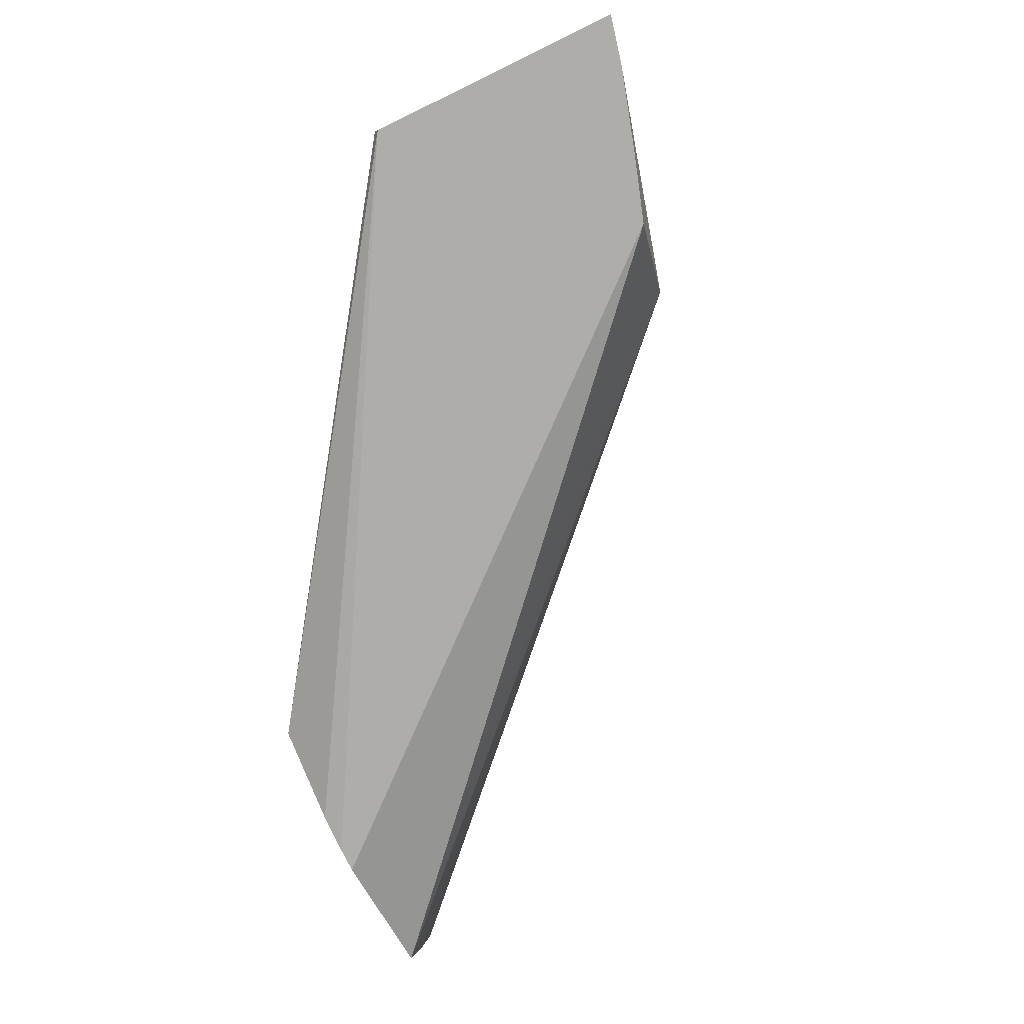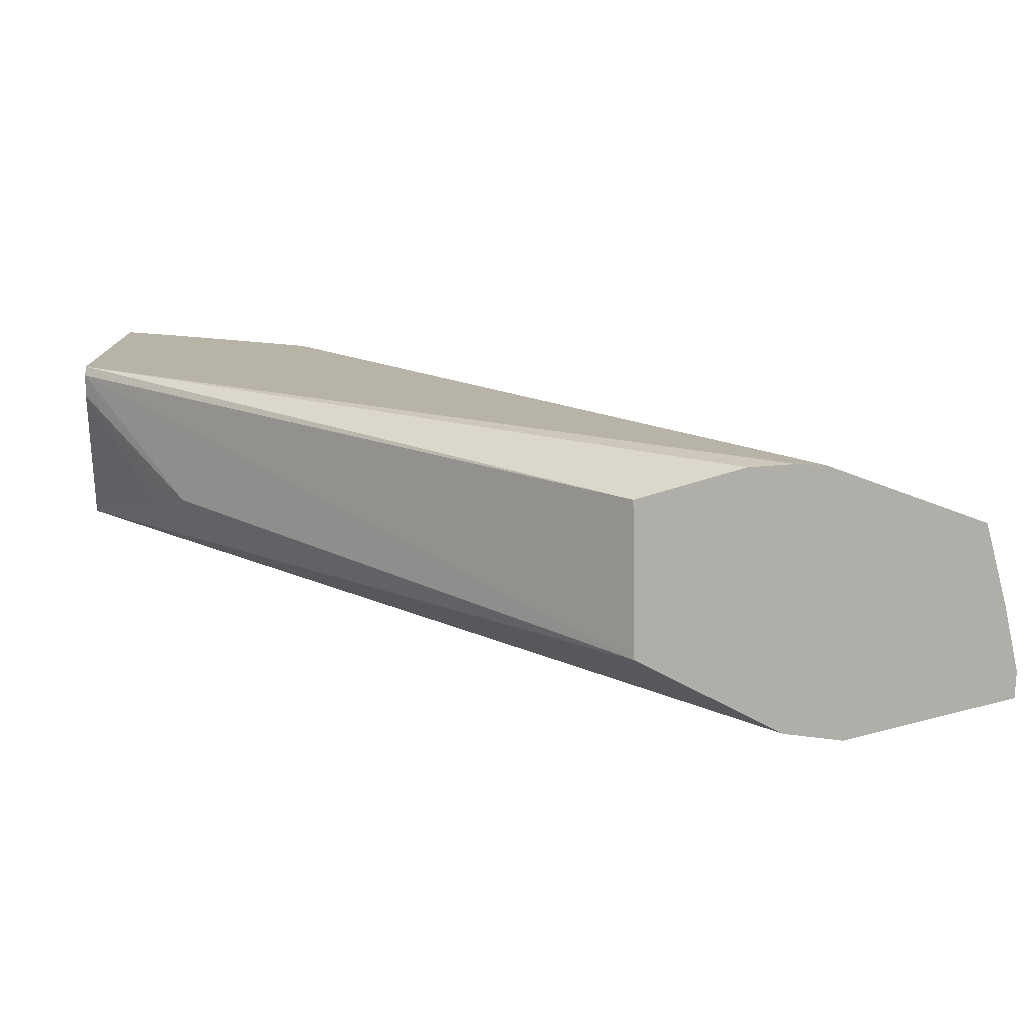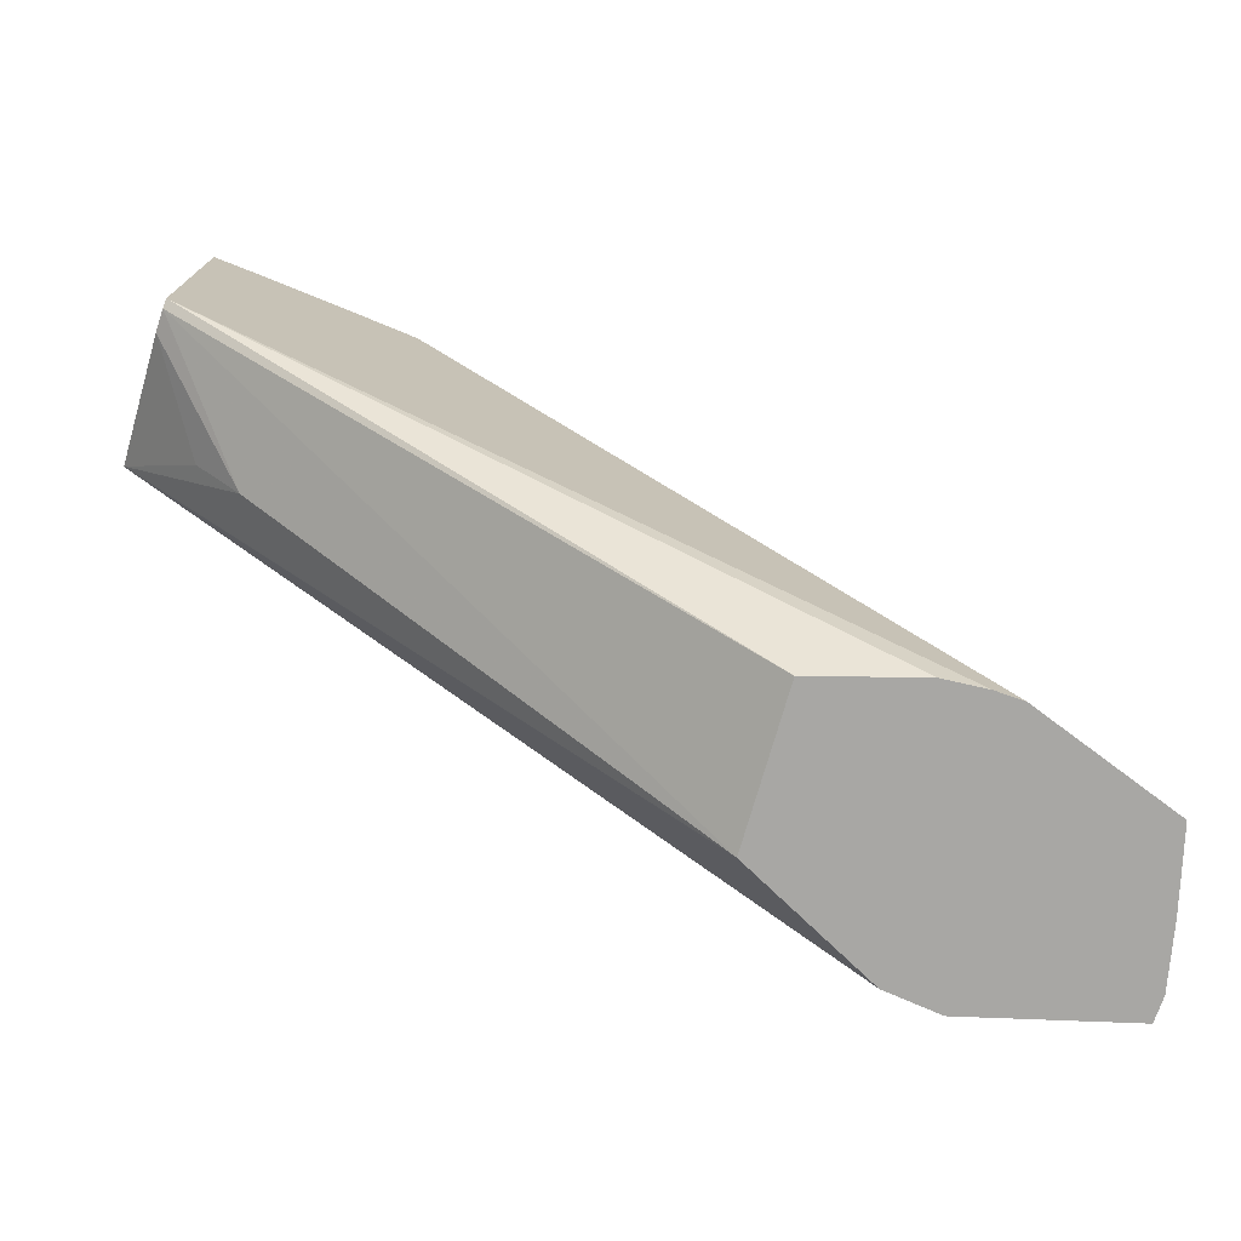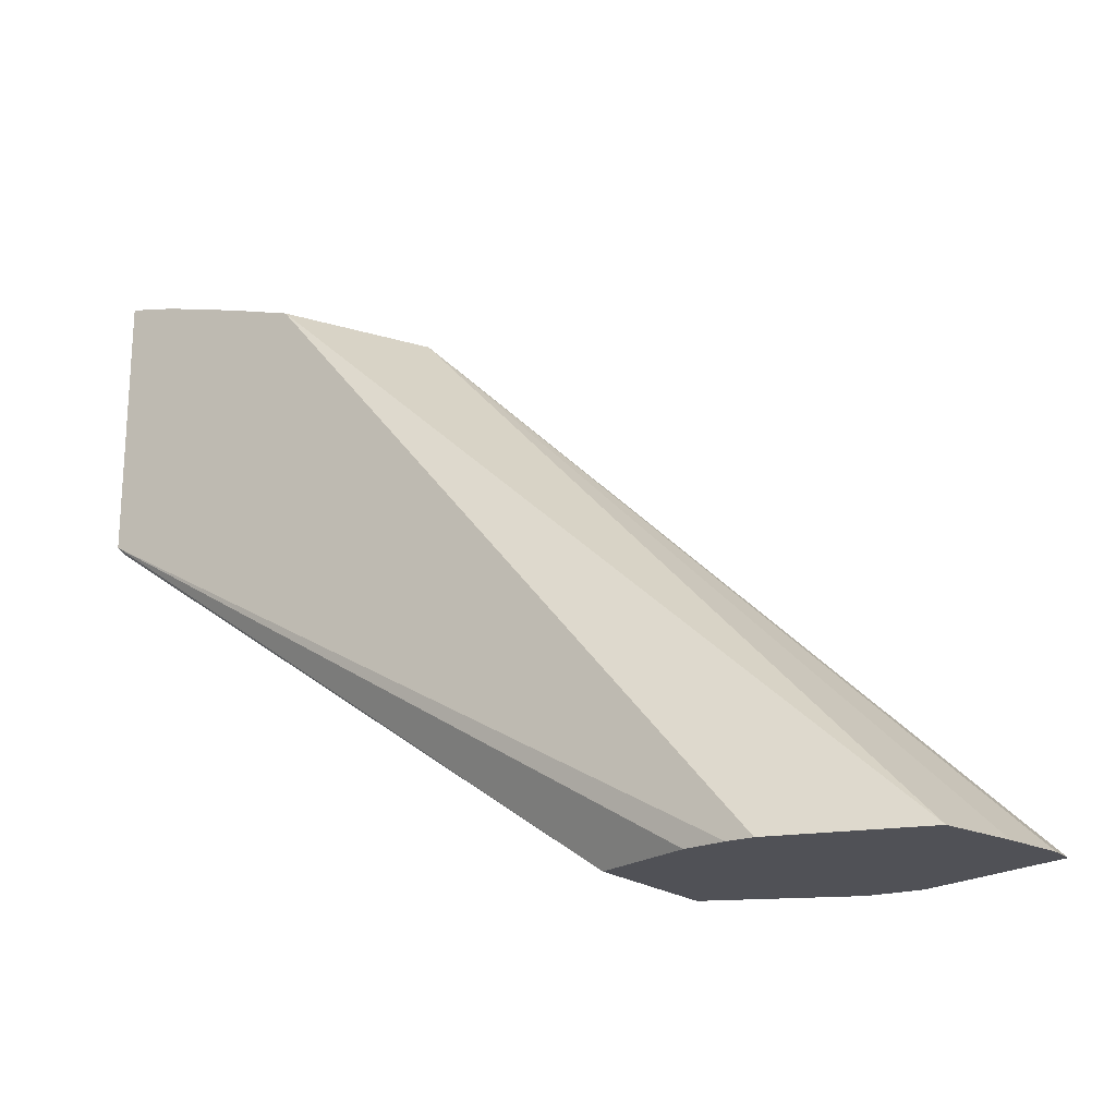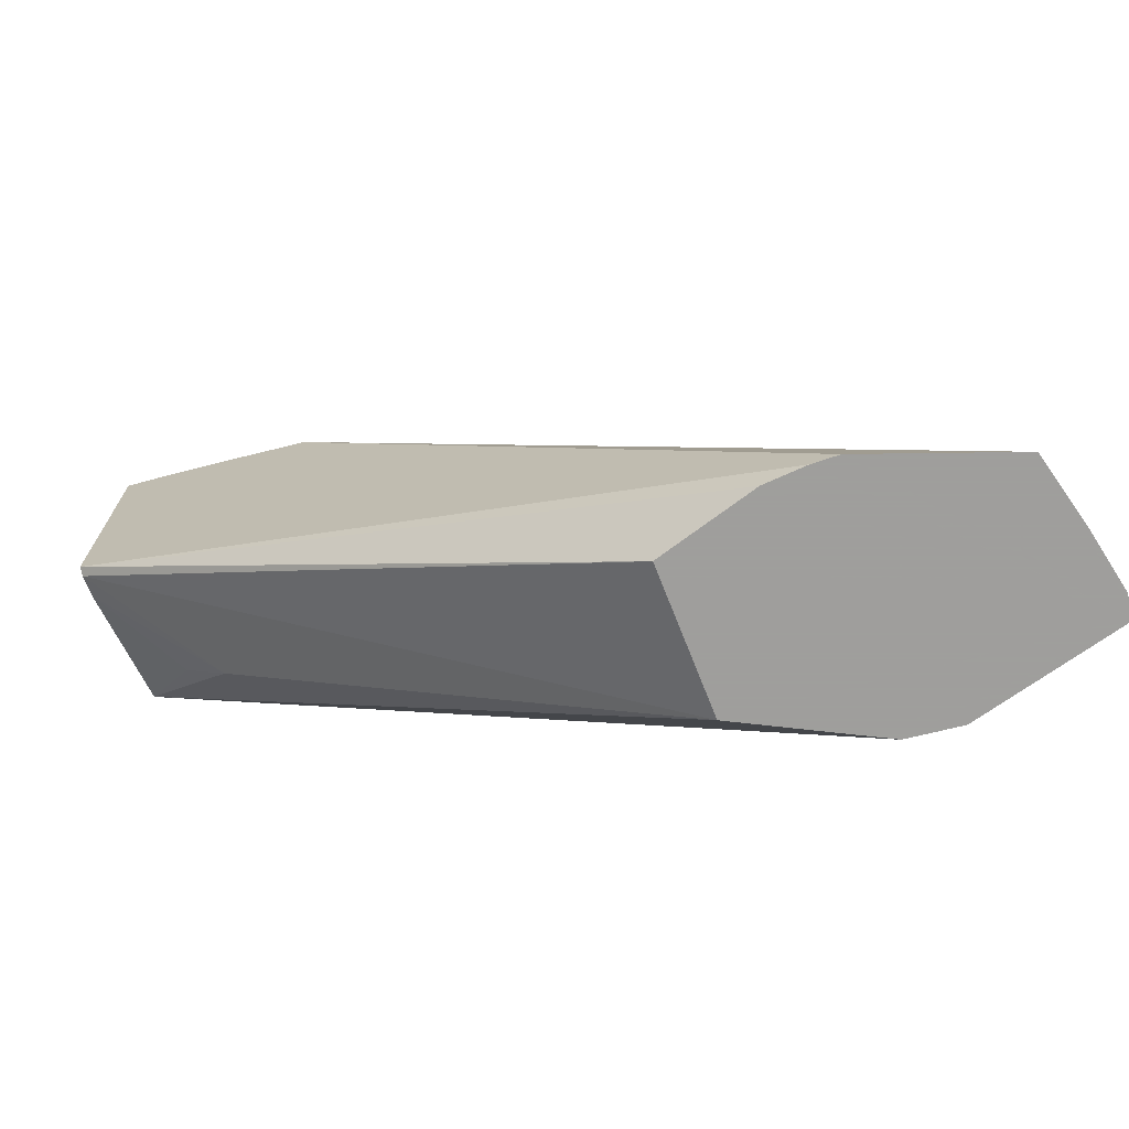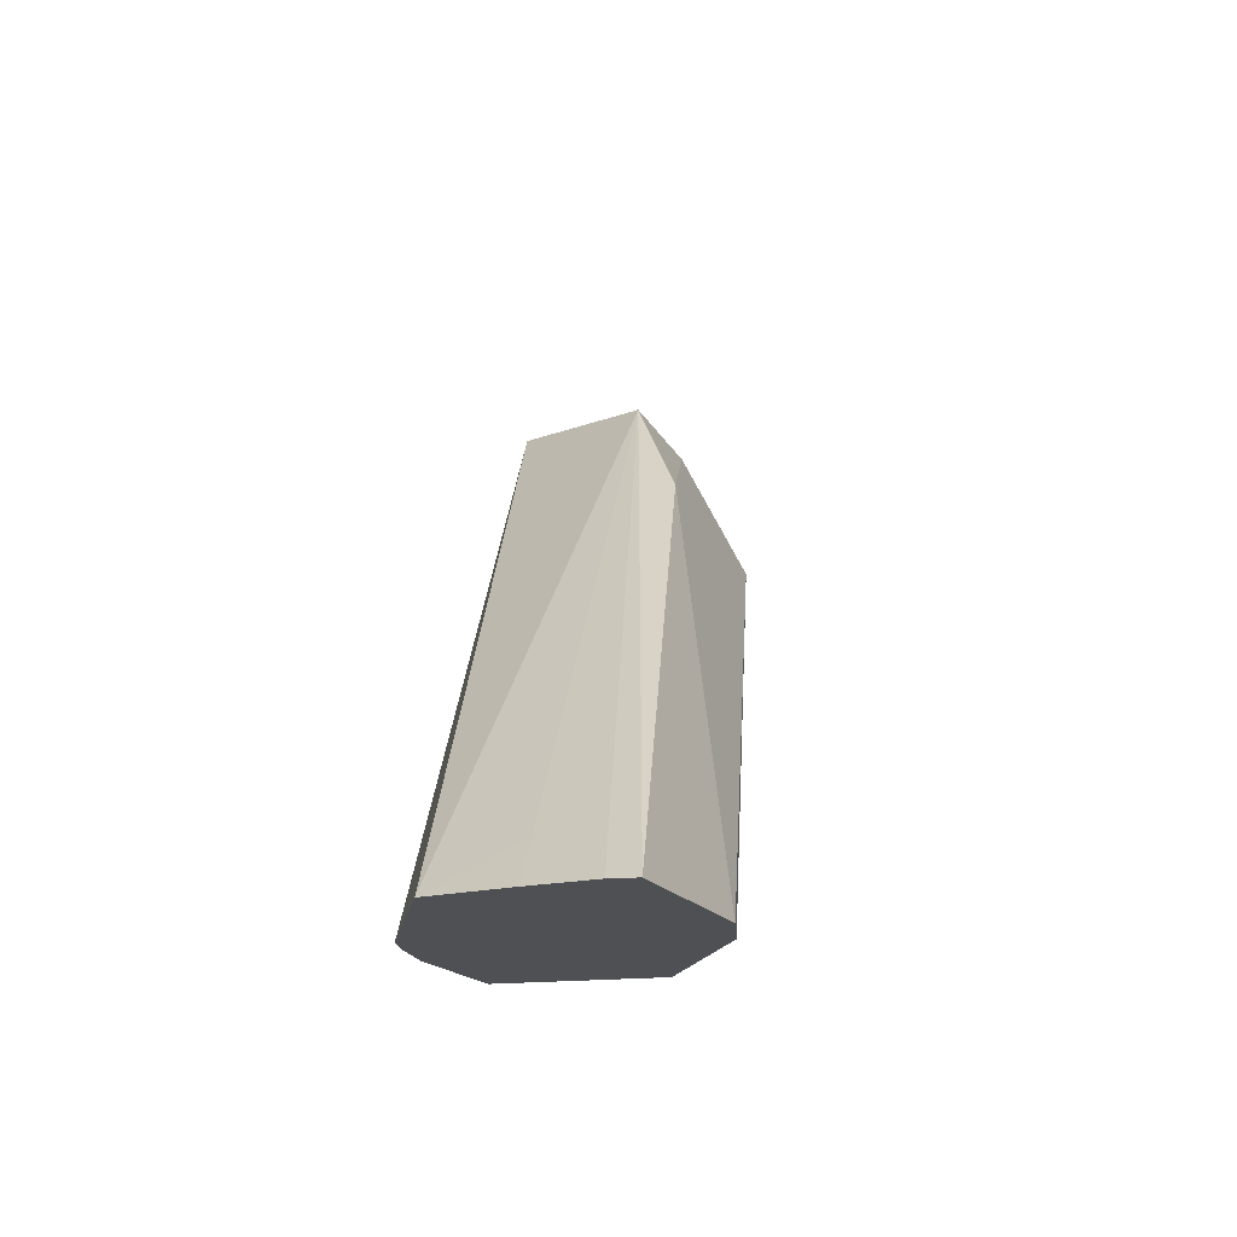
<metadata>
{"format":"obj","ext":"obj","renderer":"f3d","projection":"perspective","resolution":1024,"background":"white","views":[{"elev":-77.4,"azim":115.9,"up":"+Z"},{"elev":-77.5,"azim":177.9,"up":"+Y"},{"elev":-74.6,"azim":160.9,"up":"+Y"},{"elev":-20.5,"azim":-146.8,"up":"+Y"},{"elev":-71.1,"azim":-161.5,"up":"+Y"},{"elev":-18.7,"azim":-81.9,"up":"+Y"}]}
</metadata>
<code>
v -0.01435 0.4107 0.08656
v -0.01435 0.4107 0.08422
v 1.53e-06 0.4107 0.0909
v 0.03493 0.4563 0.08297
v 0.04367 0.4673 0.07861
v -0.008728 0.4149 0.07861
v -0.0129 0.4107 0.07853
v 0.0393 0.4629 0.07861
v 0.005182 0.4107 0.09048
v 0.0524 0.4542 0.08734
v 0.0524 0.4658 0.08152
v 0.03275 0.4542 0.07424
v -0.01076 0.4107 0.07138
v 0.06638 0.4716 0.07511
v 0.07199 0.4735 0.07153
v 0.07199 0.4741 0.06693
v 0.067 0.473 0.06693
v 0.05897 0.4706 0.06693
v 0.05213 0.4684 0.06693
v 0.01822 0.4107 0.0844
v 0.07199 0.4542 0.08299
v 0.07199 0.4665 0.08222
v 0.003103 0.4107 0.06693
v 0.07199 0.4485 0.06693
v 0.01897 0.4107 0.07048
v 0.07199 0.4481 0.06776
v 0.06114 0.4411 0.07861
v 0.07199 0.4541 0.08293
v 0.005605 0.4107 0.06693
v 0.009602 0.4107 0.06735
v 0.07199 0.4484 0.06987
v 0.0655 0.4454 0.07861
f 15 26 24
f 15 31 26
f 15 28 31
f 15 21 28
f 15 22 21
f 11 22 14
f 13 19 23
f 12 19 13
f 10 22 11
f 10 21 22
f 15 24 16
f 14 22 15
f 16 24 29
f 24 25 30
f 16 23 19
f 16 19 18
f 16 18 17
f 20 25 26
f 20 26 27
f 20 27 28
f 20 28 21
f 9 21 10
f 24 30 29
f 26 31 27
f 27 31 32
f 27 32 28
f 28 32 31
f 16 29 23
f 9 20 21
f 24 26 25
f 6 13 7
f 6 8 13
f 1 2 7
f 1 7 13
f 1 13 23
f 1 23 29
f 1 29 30
f 1 30 25
f 1 25 20
f 1 9 3
f 1 3 4
f 1 4 5
f 1 5 2
f 2 6 7
f 2 5 8
f 1 20 9
f 3 9 10
f 5 19 12
f 2 8 6
f 5 17 18
f 5 16 17
f 5 15 16
f 5 14 15
f 5 11 14
f 5 18 19
f 5 13 8
f 5 12 13
f 4 11 5
f 4 10 11
f 3 10 4

</code>
